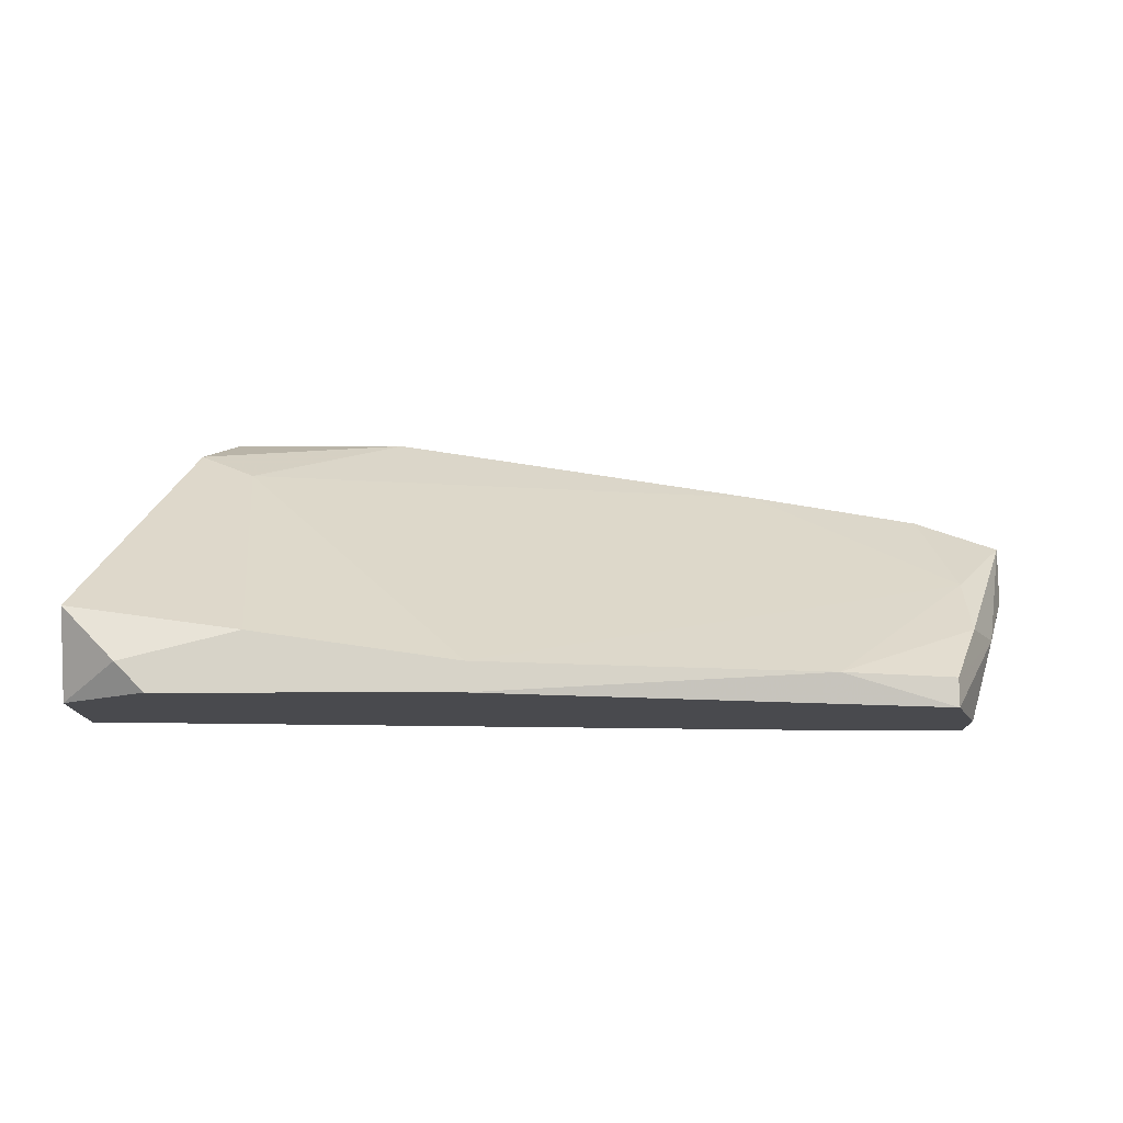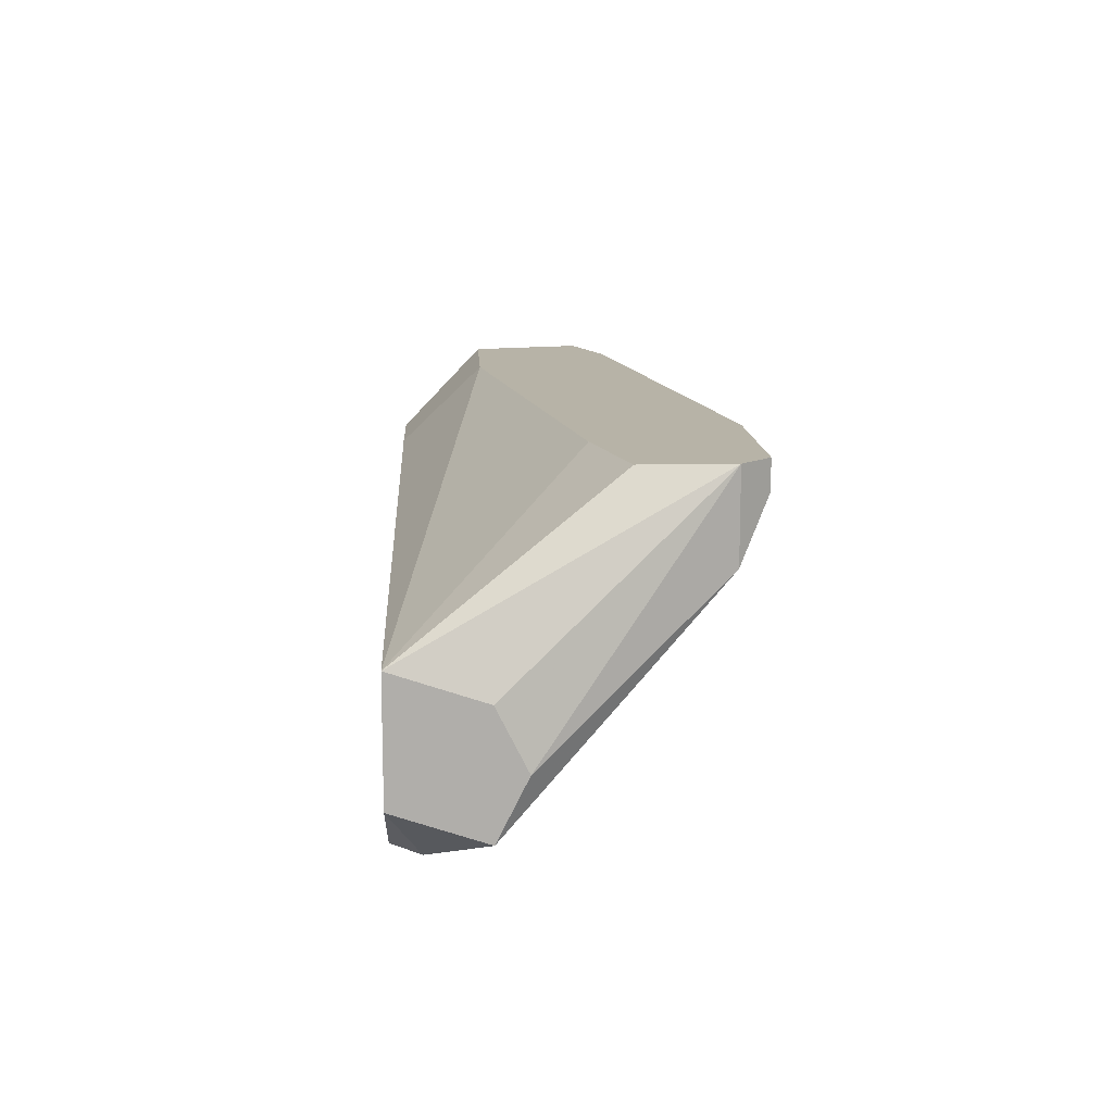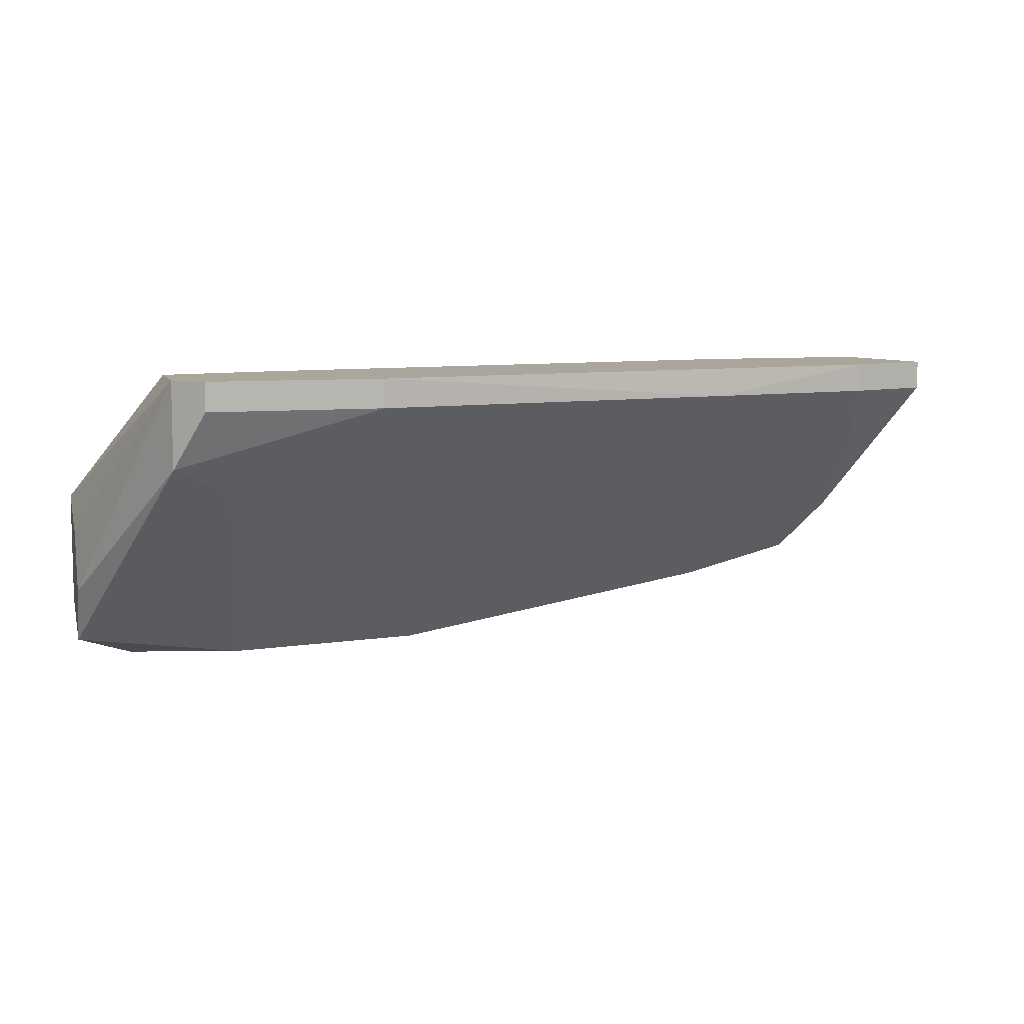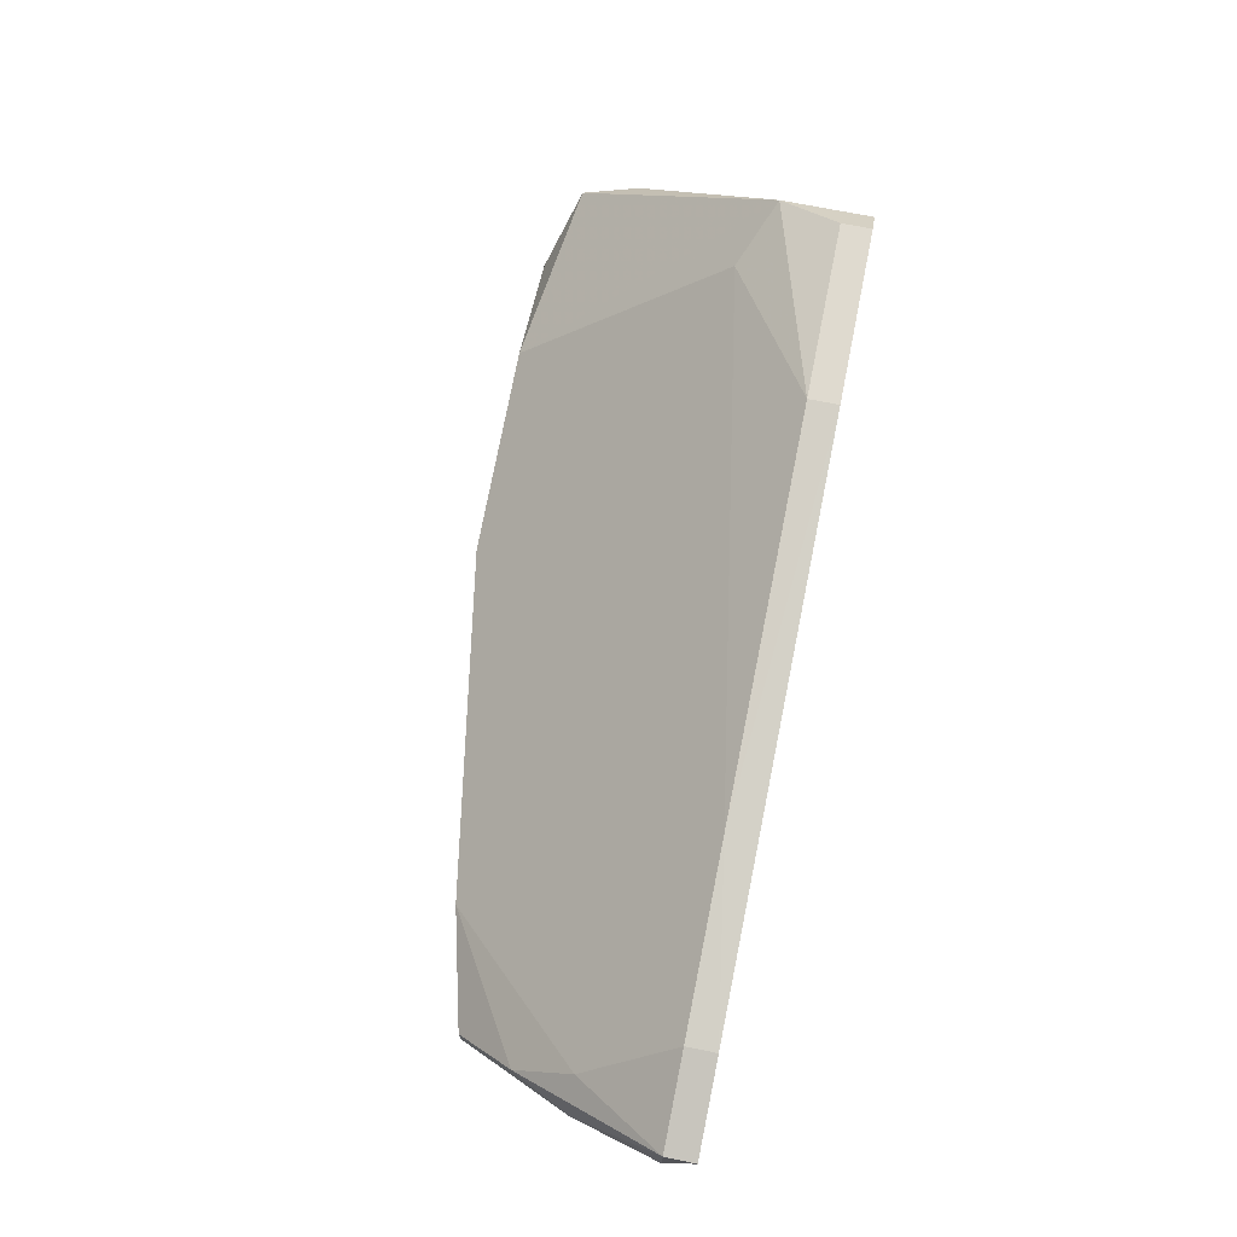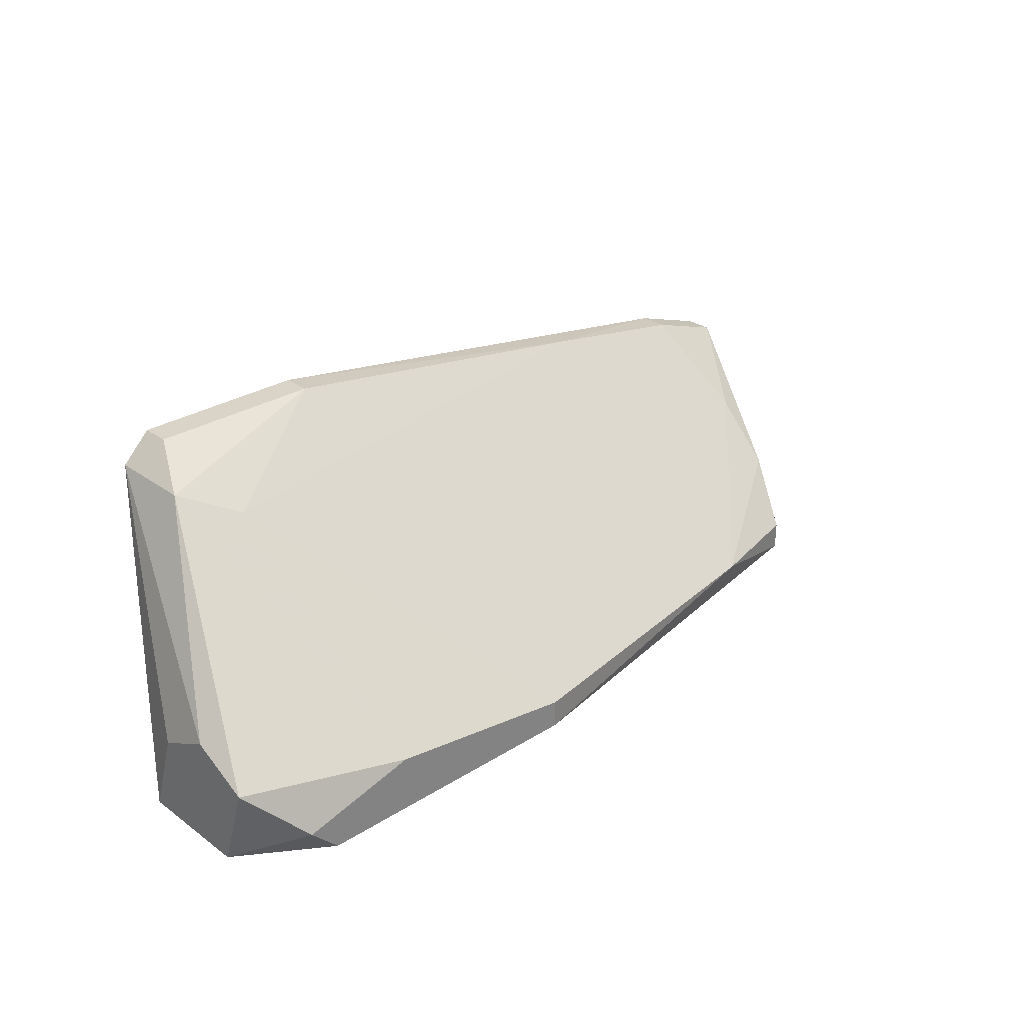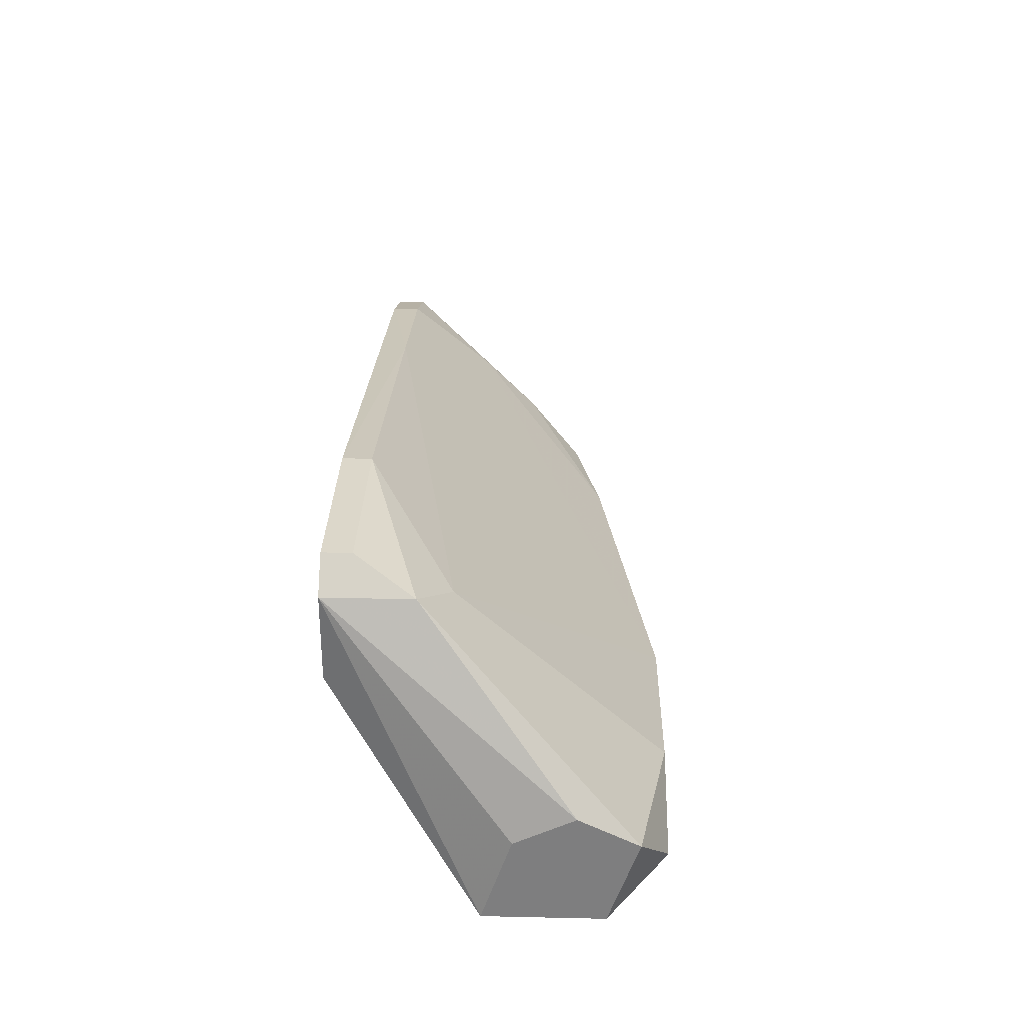
<metadata>
{"format":"obj","ext":"obj","renderer":"f3d","projection":"perspective","resolution":1024,"background":"white","views":[{"elev":-13.4,"azim":0.2,"up":"+Z"},{"elev":12.6,"azim":-92.9,"up":"+Y"},{"elev":8.0,"azim":-15.8,"up":"+Y"},{"elev":70.8,"azim":101.4,"up":"+Z"},{"elev":28.8,"azim":-43.0,"up":"+Z"},{"elev":30.4,"azim":-88.2,"up":"+Z"}]}
</metadata>
<code>
v 0.003725 -0.02216 -0.001166
v 0.01718 -0.02066 -0.004155
v 0.01718 -0.02216 -0.007143
v 0.01718 -0.02216 -0.004155
v -0.02766 -0.03711 -0.01312
v -0.02019 -0.02066 -0.005652
v 0.01419 -0.02963 -0.01013
v 0.01419 -0.02664 -0.007143
v 0.01419 -0.02814 -0.01462
v 0.01419 -0.02515 -0.01462
v -0.03066 -0.02963 -0.01013
v -0.03066 -0.02814 -0.01462
v -0.03066 -0.03411 -0.01462
v -0.03066 -0.03262 -0.00864
v -0.03066 -0.03561 -0.01013
v 0.008211 -0.02515 -0.01462
v -0.02318 -0.02664 -0.001166
v 0.01568 -0.02066 -0.01013
v 0.01568 -0.02664 -0.01013
v -0.0157 -0.02066 0.001825
v -0.0157 -0.02216 0.001825
v -0.02168 -0.03711 -0.01163
v -0.02617 -0.02066 0.000329
v -0.02617 -0.02066 -0.004155
v -0.02617 -0.03711 -0.01462
v -0.02617 -0.02515 0.000329
v 0.0127 -0.02066 -0.002662
v 0.0127 -0.03262 -0.01462
v 0.0127 -0.03262 -0.01312
v 0.0127 -0.02216 -0.002662
v 0.006717 -0.02066 -0.01013
v 0.006717 -0.03411 -0.01312
v -0.02468 -0.02066 0.001825
v -0.02468 -0.02216 0.001825
v -0.01122 -0.03711 -0.01462
v -0.01122 -0.03711 -0.01312
f 29 19 7
f 2 31 24
f 28 12 10
f 12 28 25
f 36 5 25
f 4 2 30
f 2 24 20
f 34 26 21
f 20 34 21
f 24 12 23
f 26 34 23
f 20 24 23
f 31 2 18
f 10 31 18
f 5 36 22
f 15 5 22
f 26 15 22
f 12 15 14
f 15 26 14
f 26 23 14
f 21 26 17
f 22 36 17
f 26 22 17
f 5 15 13
f 15 12 13
f 25 5 13
f 12 25 13
f 4 30 8
f 17 36 8
f 31 12 6
f 12 24 6
f 24 31 6
f 25 28 35
f 36 25 35
f 2 4 3
f 18 2 3
f 10 18 3
f 12 31 16
f 10 12 16
f 31 10 16
f 28 29 32
f 8 36 32
f 35 28 32
f 36 35 32
f 23 12 11
f 12 14 11
f 14 23 11
f 29 28 19
f 3 4 19
f 30 2 27
f 2 20 27
f 28 10 9
f 10 3 9
f 19 28 9
f 3 19 9
f 20 21 1
f 21 17 1
f 8 30 1
f 17 8 1
f 30 27 1
f 27 20 1
f 34 20 33
f 23 34 33
f 20 23 33
f 4 8 7
f 32 29 7
f 8 32 7
f 19 4 7

</code>
